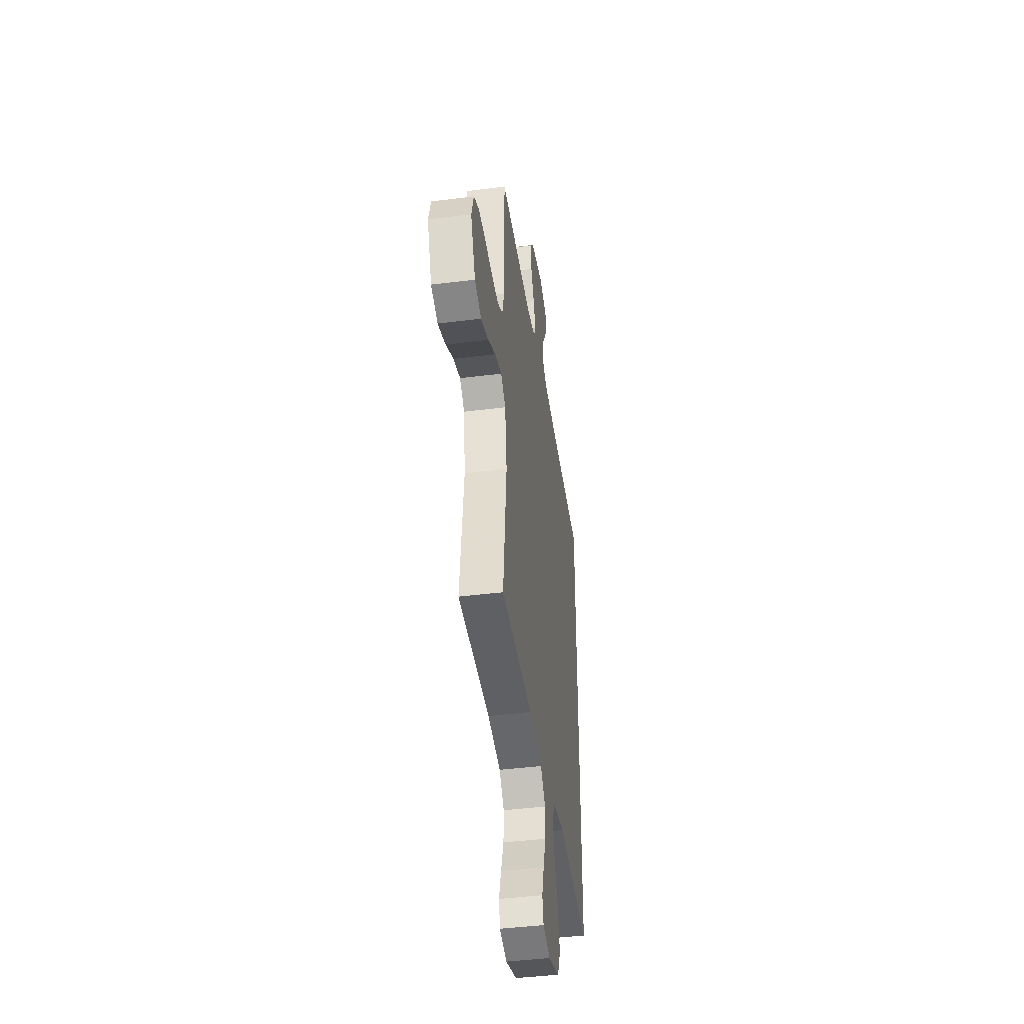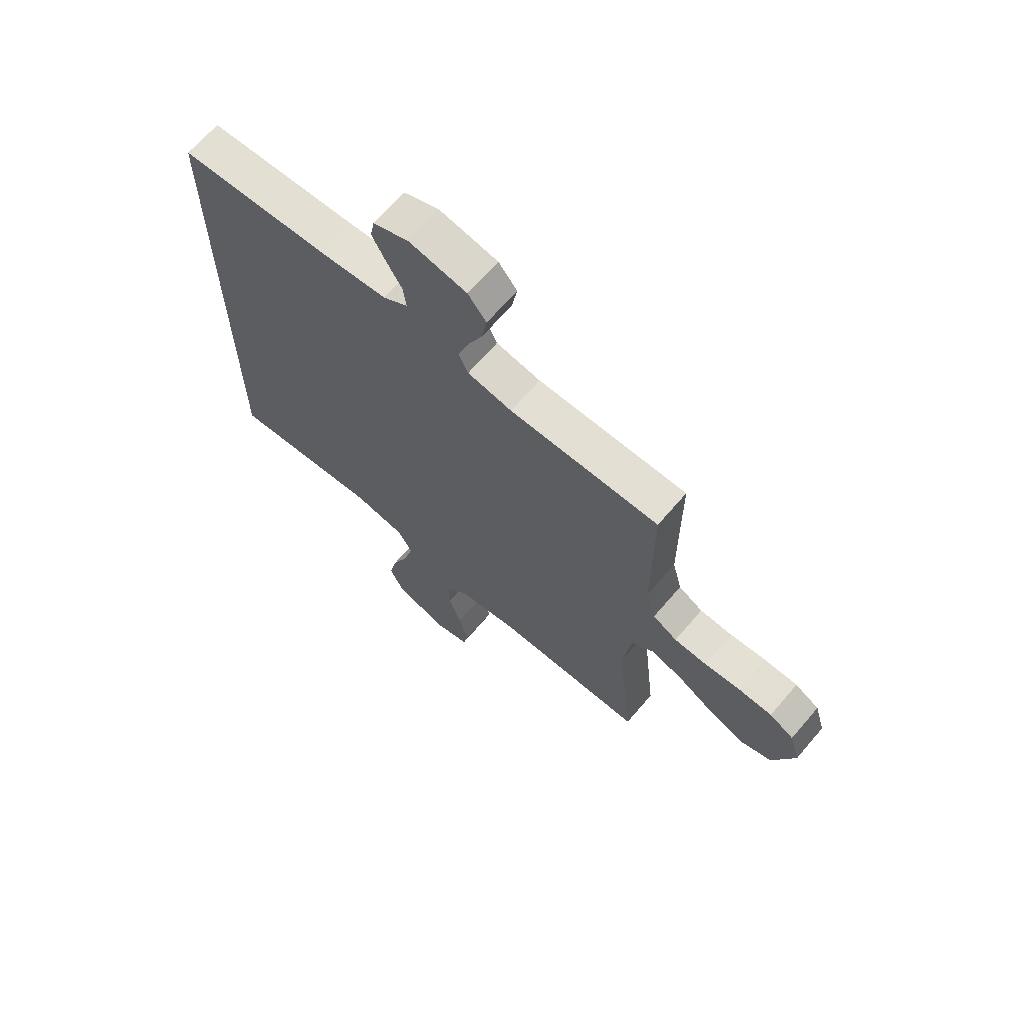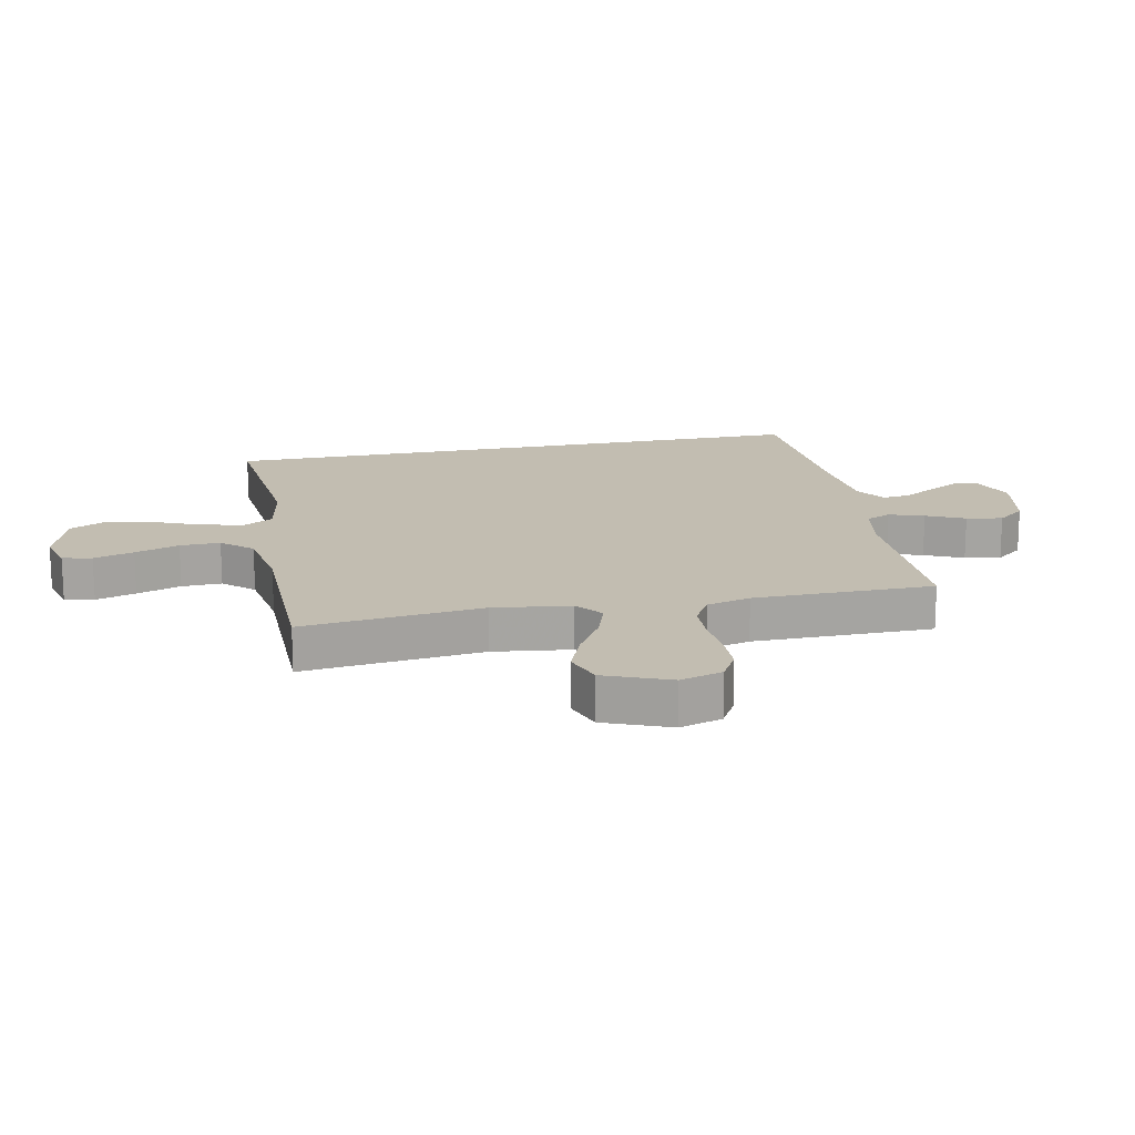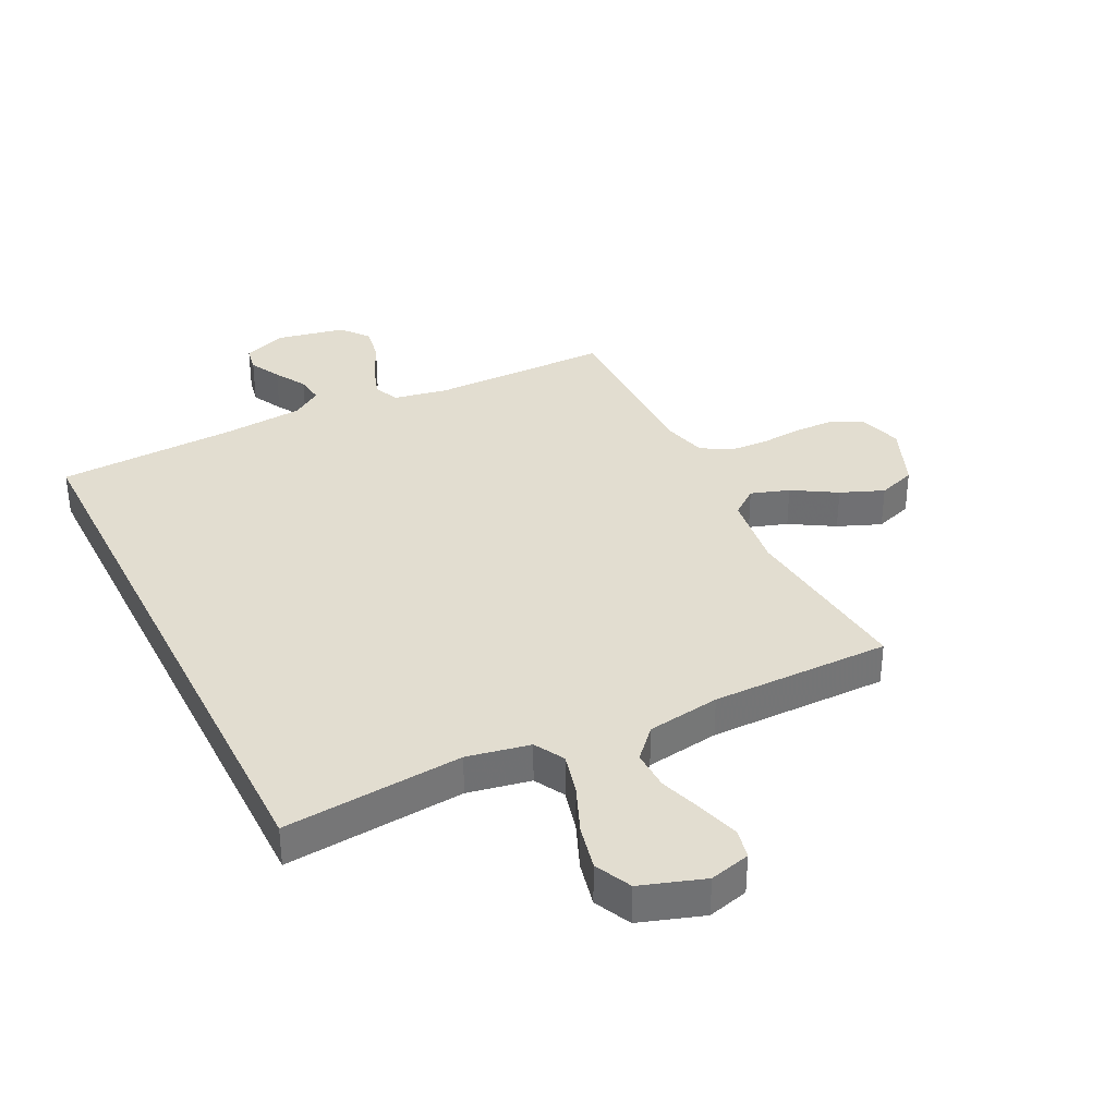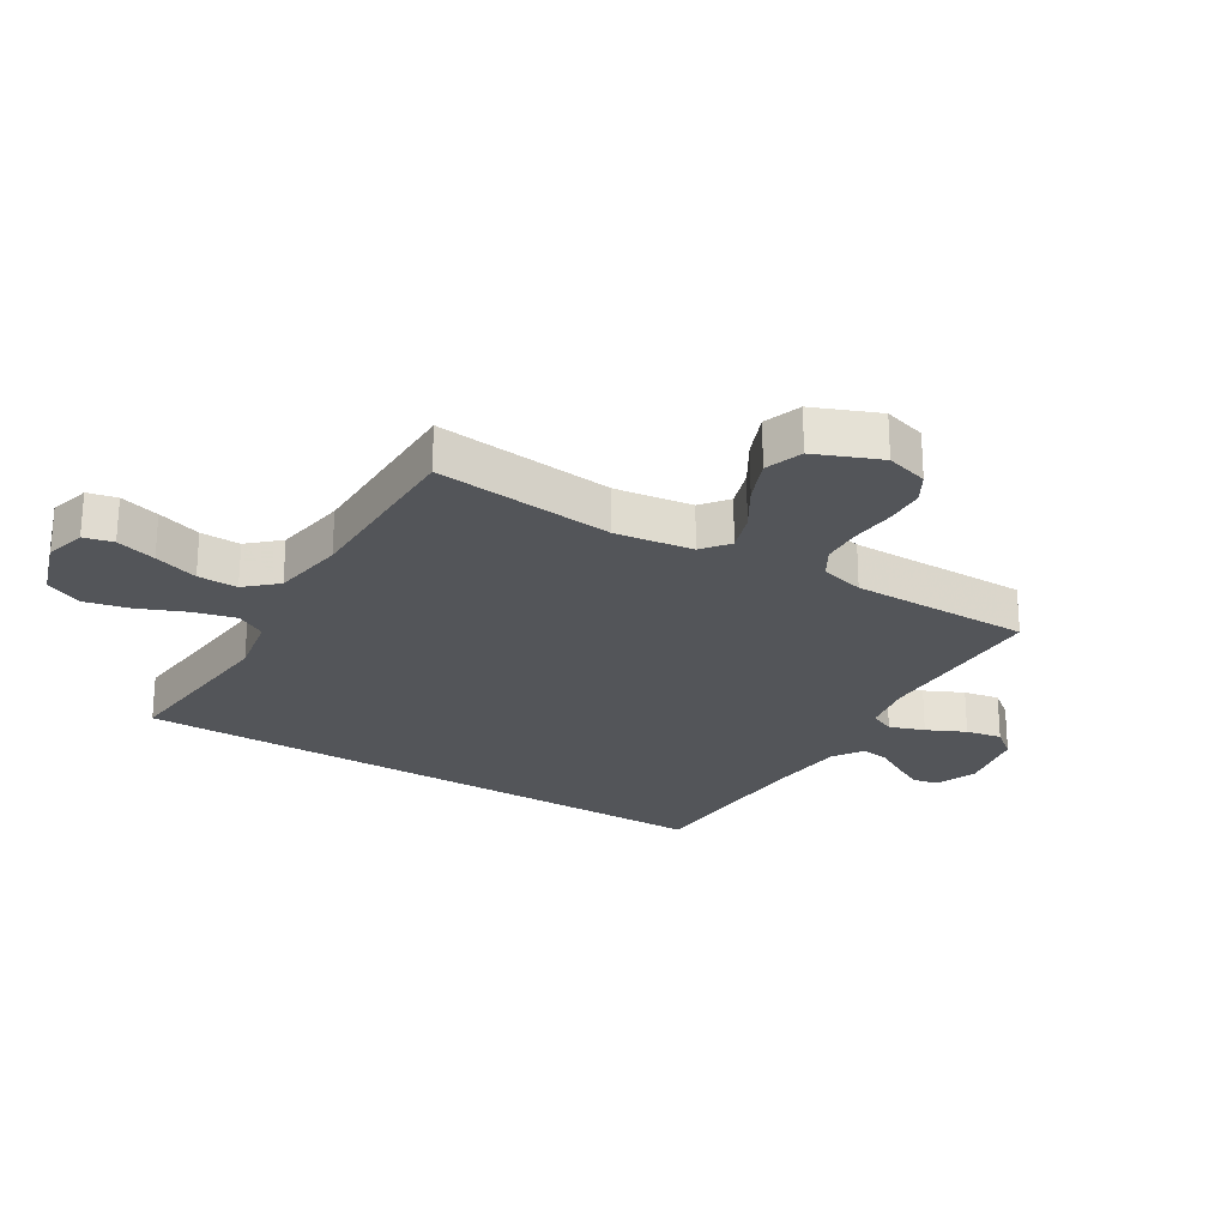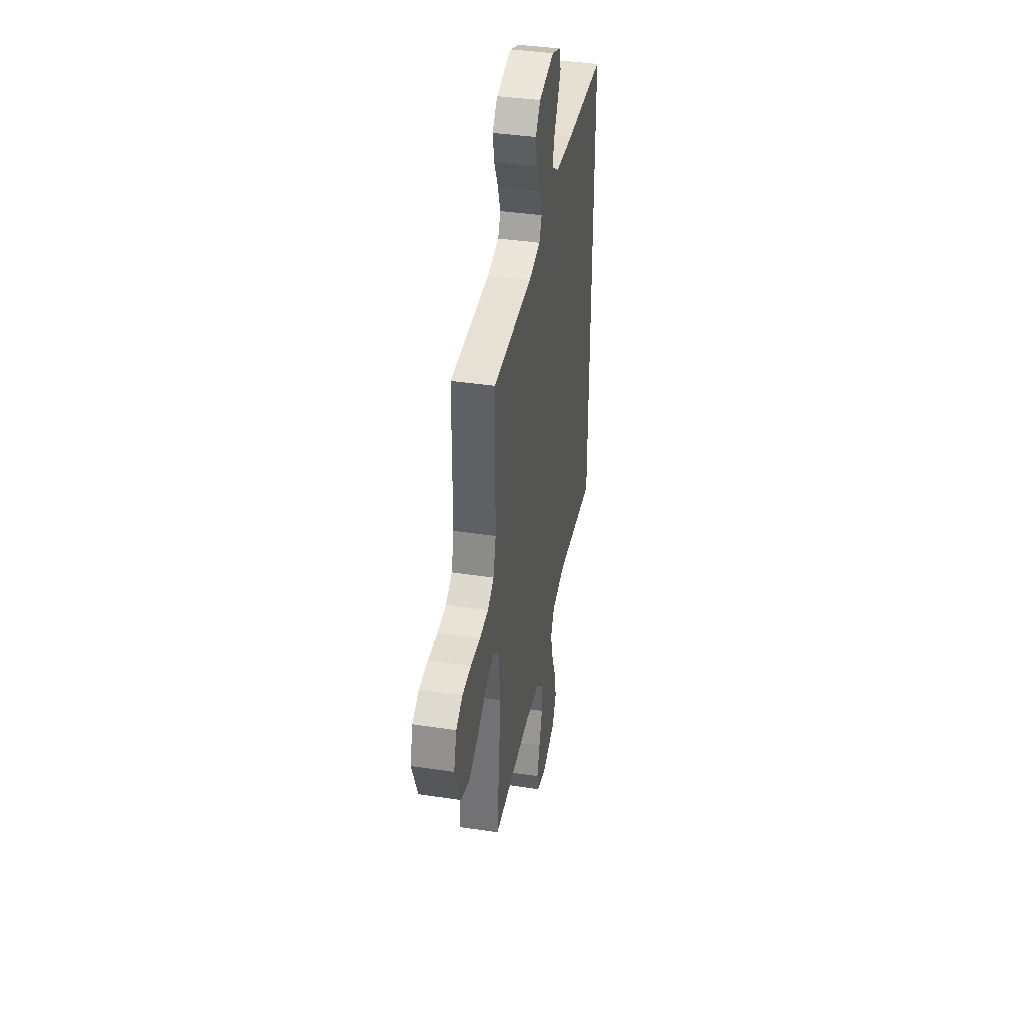
<metadata>
{"format":"obj","ext":"obj","renderer":"f3d","projection":"perspective","resolution":1024,"background":"white","views":[{"elev":-43.5,"azim":-81.5,"up":"+Z"},{"elev":67.1,"azim":-139.4,"up":"+Z"},{"elev":16.8,"azim":-101.8,"up":"+Y"},{"elev":35.3,"azim":153.6,"up":"+Y"},{"elev":-24.5,"azim":-121.5,"up":"+Y"},{"elev":39.0,"azim":-79.3,"up":"+Z"}]}
</metadata>
<code>
v 0.5 0.07 -0.48
v 0.2 0.07 -0.453
v 0.095 0.07 -0.473
v 0.067 0.07 -0.523
v 0.085 0.07 -0.594
v 0.118 0.07 -0.673
v 0.135 0.07 -0.748
v 0.106 0.07 -0.809
v 0 0.07 -0.844
v -0.068 0.07 -0.826
v -0.079 0.07 -0.777
v -0.059 0.07 -0.71
v -0.034 0.07 -0.636
v -0.032 0.07 -0.569
v -0.078 0.07 -0.519
v -0.2 0.07 -0.5
v -0.5 0.07 -0.5
v -0.467 0.07 -0.2
v -0.484 0.07 -0.071
v -0.529 0.07 -0.036
v -0.593 0.07 -0.057
v -0.666 0.07 -0.101
v -0.738 0.07 -0.13
v -0.801 0.07 -0.108
v -0.845 0.07 0
v -0.824 0.07 0.071
v -0.775 0.07 0.099
v -0.708 0.07 0.101
v -0.635 0.07 0.095
v -0.569 0.07 0.098
v -0.52 0.07 0.127
v -0.501 0.07 0.2
v -0.5 0.07 0.5
v -0.2 0.07 0.501
v -0.111 0.07 0.518
v -0.092 0.07 0.56
v -0.112 0.07 0.618
v -0.142 0.07 0.682
v -0.153 0.07 0.742
v -0.116 0.07 0.788
v 0 0.07 0.811
v 0.071 0.07 0.783
v 0.079 0.07 0.74
v 0.052 0.07 0.689
v 0.021 0.07 0.636
v 0.015 0.07 0.589
v 0.065 0.07 0.556
v 0.2 0.07 0.544
v 0.5 0.07 0.531
v 0.5 0 -0.48
v 0.2 0 -0.453
v 0.095 0 -0.473
v 0.067 0 -0.523
v 0.085 0 -0.594
v 0.118 0 -0.673
v 0.135 0 -0.748
v 0.106 0 -0.809
v 0 0 -0.844
v -0.068 0 -0.826
v -0.079 0 -0.777
v -0.059 0 -0.71
v -0.034 0 -0.636
v -0.032 0 -0.569
v -0.078 0 -0.519
v -0.2 0 -0.5
v -0.5 0 -0.5
v -0.467 0 -0.2
v -0.484 0 -0.071
v -0.529 0 -0.036
v -0.593 0 -0.057
v -0.666 0 -0.101
v -0.738 0 -0.13
v -0.801 0 -0.108
v -0.845 0 0
v -0.824 0 0.071
v -0.775 0 0.099
v -0.708 0 0.101
v -0.635 0 0.095
v -0.569 0 0.098
v -0.52 0 0.127
v -0.501 0 0.2
v -0.5 0 0.5
v -0.2 0 0.501
v -0.111 0 0.518
v -0.092 0 0.56
v -0.112 0 0.618
v -0.142 0 0.682
v -0.153 0 0.742
v -0.116 0 0.788
v 0 0 0.811
v 0.071 0 0.783
v 0.079 0 0.74
v 0.052 0 0.689
v 0.021 0 0.636
v 0.015 0 0.589
v 0.065 0 0.556
v 0.2 0 0.544
v 0.5 0 0.531
f 48 49 1 2
f 47 48 2 3
f 46 47 3 4
f 43 44 45
f 42 43 45
f 41 42 45
f 40 41 45
f 39 40 45
f 38 39 45
f 37 38 45
f 36 37 45 46
f 35 36 46 4
f 32 33 34
f 34 35 4
f 32 34 4
f 31 32 4
f 27 28 29
f 26 27 29
f 25 26 29
f 24 25 29
f 23 24 29
f 22 23 29
f 21 22 29
f 20 21 29 30
f 19 20 30 31
f 16 17 18
f 15 16 18 19
f 31 4 5
f 19 31 5
f 15 19 5
f 14 15 5
f 11 12 13
f 10 11 13
f 9 10 13
f 9 13 14
f 8 9 14
f 7 8 14
f 6 7 14
f 5 6 14
f 51 50 98 97
f 52 51 97 96
f 53 52 96 95
f 94 93 92
f 94 92 91
f 94 91 90
f 94 90 89
f 94 89 88
f 94 88 87
f 94 87 86
f 95 94 86 85
f 53 95 85 84
f 83 82 81
f 53 84 83
f 53 83 81
f 53 81 80
f 78 77 76
f 78 76 75
f 78 75 74
f 78 74 73
f 78 73 72
f 78 72 71
f 78 71 70
f 79 78 70 69
f 80 79 69 68
f 67 66 65
f 68 67 65 64
f 54 53 80
f 54 80 68
f 54 68 64
f 54 64 63
f 62 61 60
f 62 60 59
f 62 59 58
f 63 62 58
f 63 58 57
f 63 57 56
f 63 56 55
f 63 55 54
f 1 50 51 2
f 2 51 52 3
f 3 52 53 4
f 4 53 54 5
f 5 54 55 6
f 6 55 56 7
f 7 56 57 8
f 8 57 58 9
f 9 58 59 10
f 10 59 60 11
f 11 60 61 12
f 12 61 62 13
f 13 62 63 14
f 14 63 64 15
f 15 64 65 16
f 16 65 66 17
f 17 66 67 18
f 18 67 68 19
f 19 68 69 20
f 20 69 70 21
f 21 70 71 22
f 22 71 72 23
f 23 72 73 24
f 24 73 74 25
f 25 74 75 26
f 26 75 76 27
f 27 76 77 28
f 28 77 78 29
f 29 78 79 30
f 30 79 80 31
f 31 80 81 32
f 32 81 82 33
f 33 82 83 34
f 34 83 84 35
f 35 84 85 36
f 36 85 86 37
f 37 86 87 38
f 38 87 88 39
f 39 88 89 40
f 40 89 90 41
f 41 90 91 42
f 42 91 92 43
f 43 92 93 44
f 44 93 94 45
f 45 94 95 46
f 46 95 96 47
f 47 96 97 48
f 48 97 98 49
f 49 98 50 1

</code>
